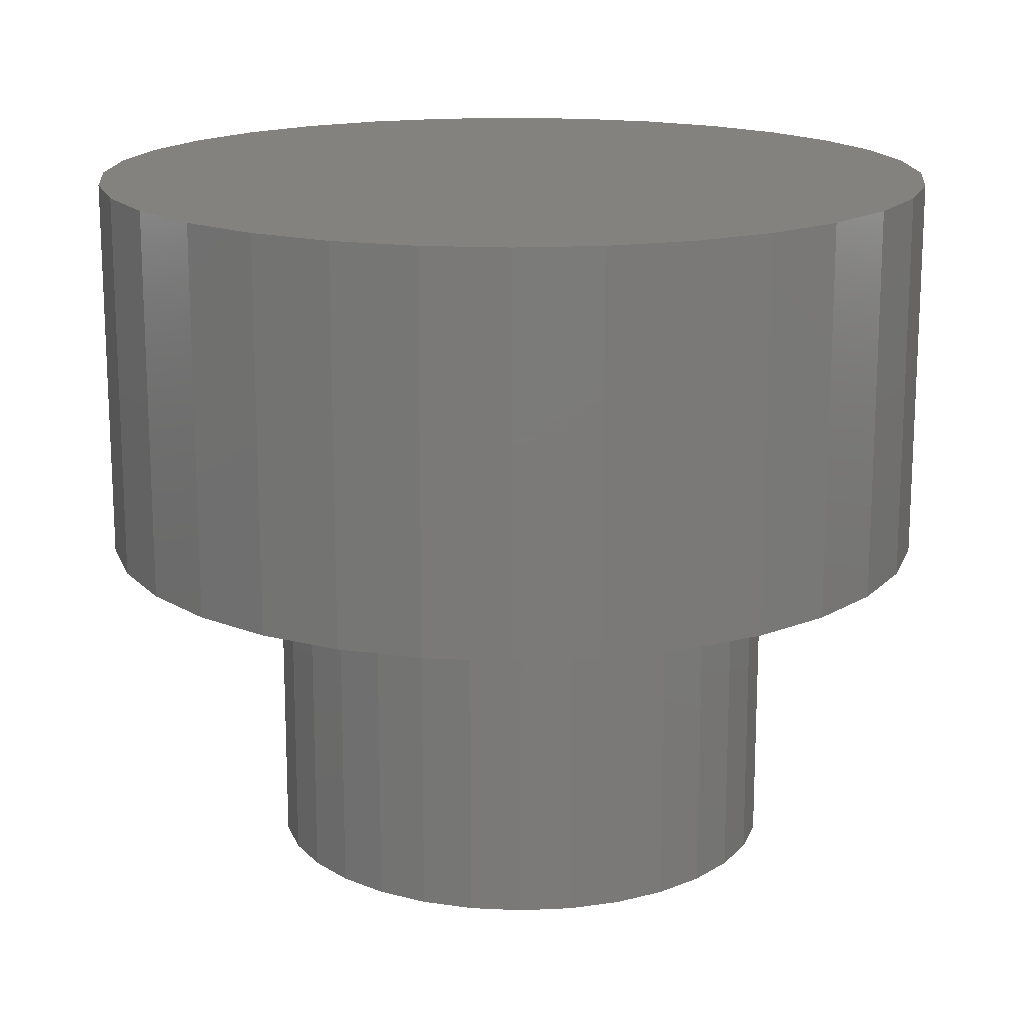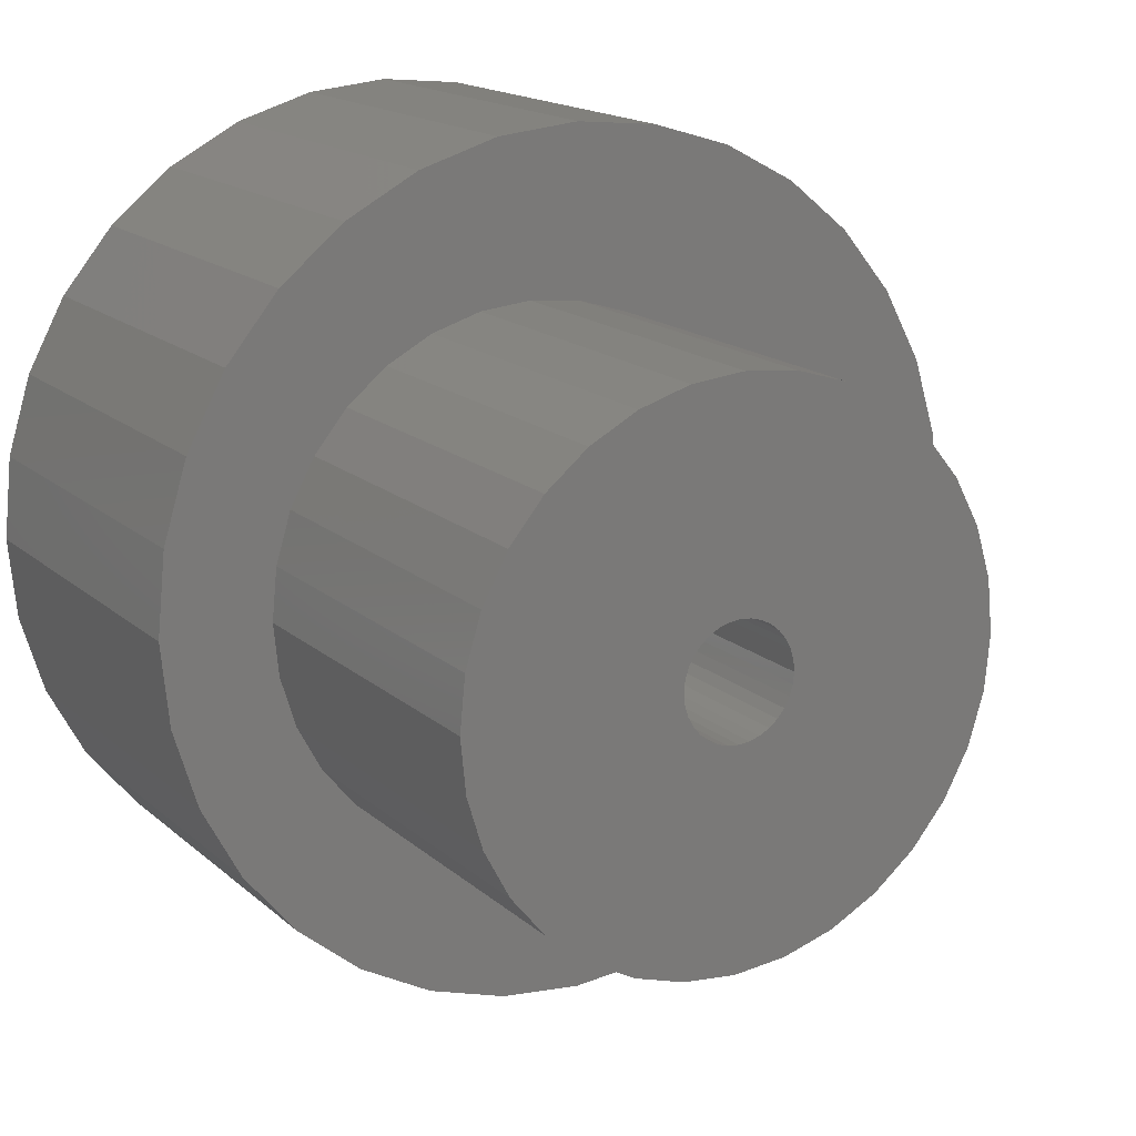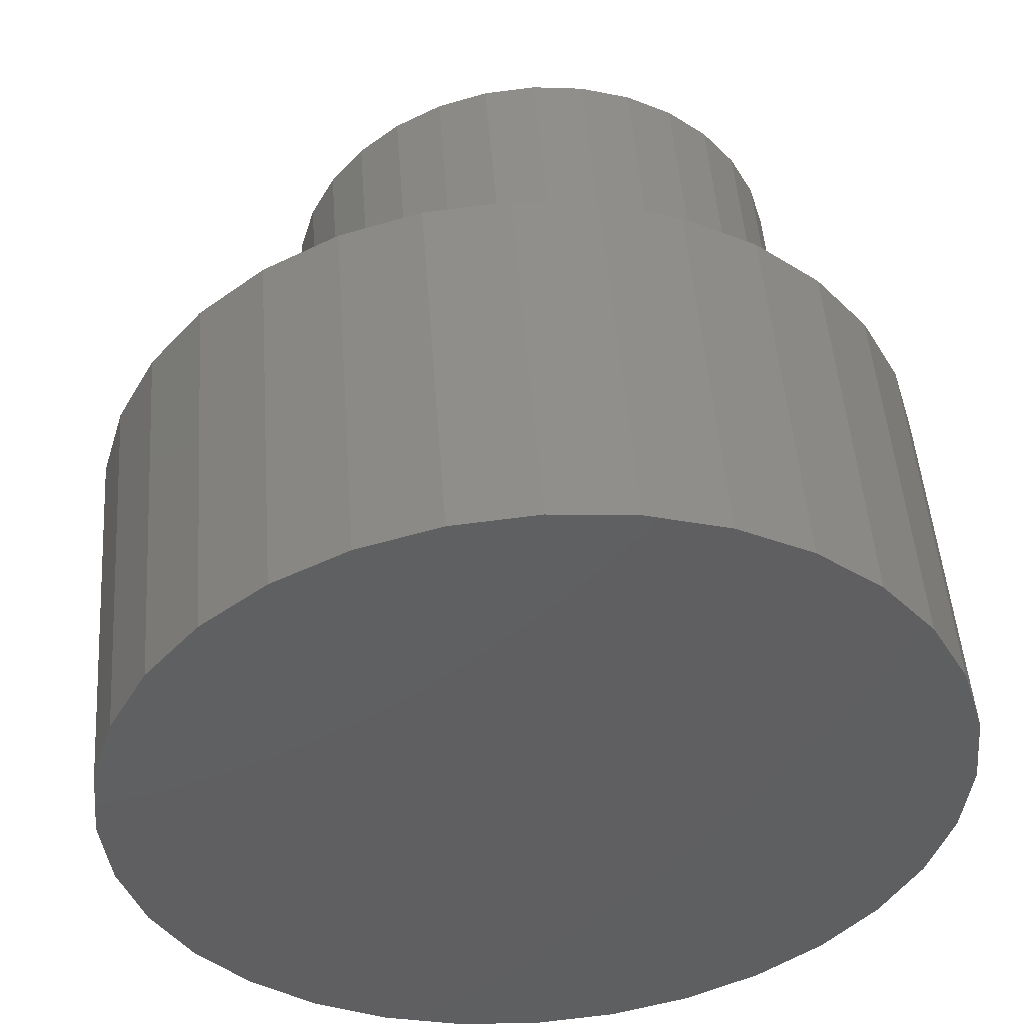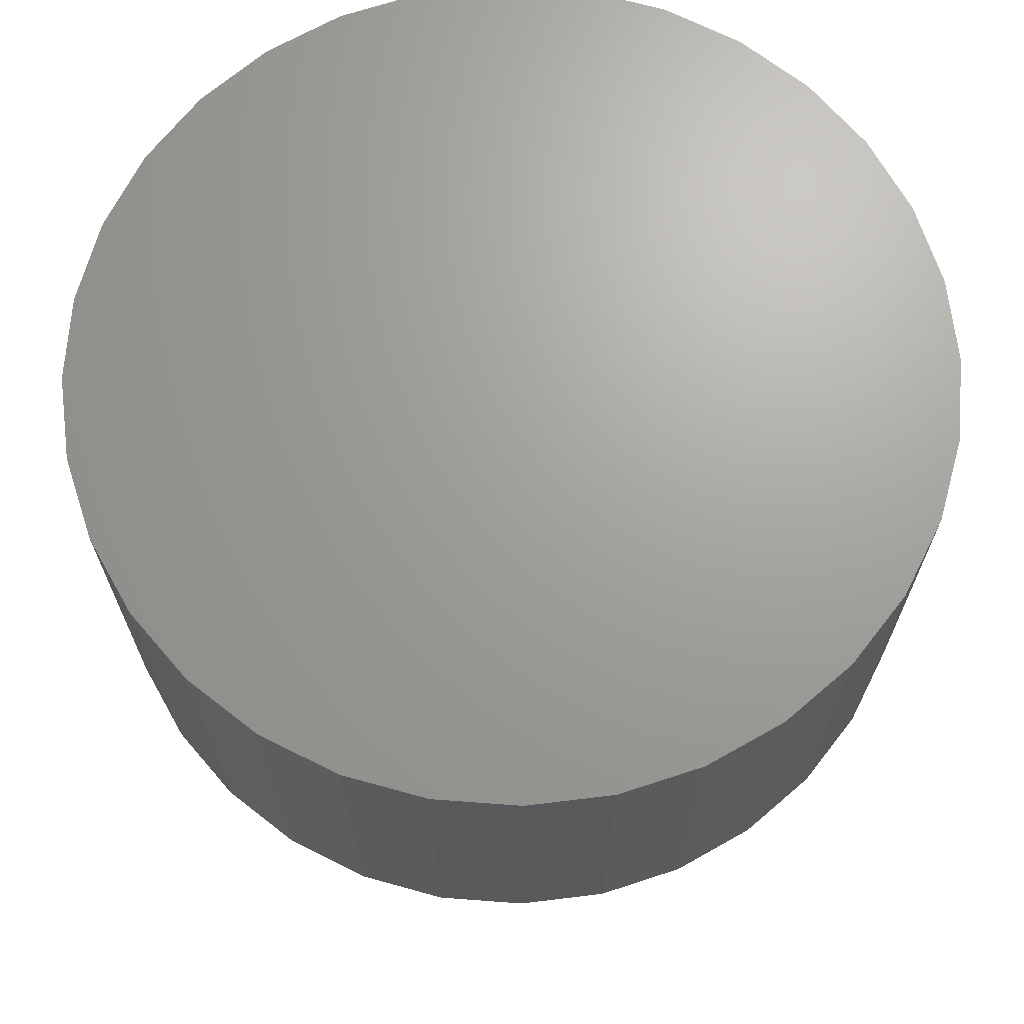
<metadata>
{"format":"stl","ext":"stl","renderer":"f3d","projection":"perspective","resolution":1024,"background":"white","views":[{"elev":16.5,"azim":101.3,"up":"+Y"},{"elev":16.2,"azim":-30.5,"up":"+Z"},{"elev":49.4,"azim":175.8,"up":"+Z"},{"elev":68.4,"azim":-102.6,"up":"+Y"}]}
</metadata>
<code>
# stl→obj: 256 verts, 508 faces
v 0.05592 -0.07812 -2.175e-17
v 0.009046 -0.07812 1.451e-17
v 0.008809 -0.07812 -0.002407
v -0.003289 -0.07812 0.05921
v -0.01484 -0.07812 0.05807
v -0.005696 -0.07812 0.0121
v -0.0625 -0.07812 -8.343e-17
v -0.06136 -0.07812 -0.01155
v -0.01539 -0.07812 -0.002407
v -0.01562 -0.07812 -2.025e-17
v -0.01539 -0.07812 0.002407
v -0.00801 -0.07812 0.0114
v -0.02595 -0.07812 0.0547
v -0.03619 -0.07812 0.04923
v -0.04516 -0.07812 0.04187
v -0.05252 -0.07812 0.0329
v -0.05799 -0.07812 0.02266
v -0.06136 -0.07812 0.01155
v -0.01469 -0.07812 0.004721
v -0.01355 -0.07812 0.006853
v -0.01201 -0.07812 0.008723
v -0.01014 -0.07812 0.01026
v -0.00801 -0.07812 -0.0114
v -0.01014 -0.07812 -0.01026
v -0.01201 -0.07812 -0.008723
v -0.01355 -0.07812 -0.006853
v -0.01469 -0.07812 -0.004721
v -0.003289 -0.07812 -0.01234
v -0.05799 -0.07812 -0.02266
v -0.05252 -0.07812 -0.0329
v -0.04516 -0.07812 -0.04187
v -0.03619 -0.07812 -0.04923
v -0.02595 -0.07812 -0.0547
v -0.01484 -0.07812 -0.05807
v -0.003289 -0.07812 -0.05921
v 0.008262 -0.07812 -0.05807
v 0.01937 -0.07812 -0.0547
v 0.02961 -0.07812 -0.04923
v 0.03858 -0.07812 -0.04187
v 0.04594 -0.07812 -0.0329
v 0.05141 -0.07812 -0.02266
v -0.005696 -0.07812 -0.0121
v 0.05141 -0.07812 0.02266
v -0.003289 -0.07812 0.01234
v -0.0008829 -0.07812 0.0121
v 0.001431 -0.07812 0.0114
v 0.05478 -0.07812 0.01155
v 0.04594 -0.07812 0.0329
v 0.03858 -0.07812 0.04187
v 0.02961 -0.07812 0.04923
v 0.01937 -0.07812 0.0547
v 0.008262 -0.07812 0.05807
v 0.003564 -0.07812 0.01026
v 0.005433 -0.07812 0.008723
v 0.006967 -0.07812 0.006853
v 0.008107 -0.07812 0.004721
v 0.008809 -0.07812 0.002407
v 0.05478 -0.07812 -0.01155
v 0.008107 -0.07812 -0.004721
v 0.006967 -0.07812 -0.006853
v 0.005433 -0.07812 -0.008723
v 0.003564 -0.07812 -0.01026
v 0.001431 -0.07812 -0.0114
v -0.0008829 -0.07812 -0.0121
v -0.003289 0.04688 0.01234
v -0.005696 0.04688 0.0121
v -0.00801 0.04688 0.0114
v -0.01014 0.04688 0.01026
v -0.01201 0.04688 0.008723
v -0.01355 0.04688 0.006853
v -0.01469 0.04688 0.004721
v -0.01539 0.04688 0.002407
v -0.01562 0.04688 -2.025e-17
v -0.0008829 0.04688 0.0121
v 0.001431 0.04688 0.0114
v 0.003564 0.04688 0.01026
v 0.005433 0.04688 0.008723
v 0.006967 0.04688 0.006853
v 0.008107 0.04688 0.004721
v 0.008809 0.04688 0.002407
v 0.009046 0.04688 -1.042e-17
v -0.003289 0.04688 -0.01234
v -0.0008829 0.04688 -0.0121
v 0.001431 0.04688 -0.0114
v 0.003564 0.04688 -0.01026
v 0.005433 0.04688 -0.008723
v 0.006967 0.04688 -0.006853
v 0.008107 0.04688 -0.004721
v 0.008809 0.04688 -0.002407
v -0.005696 0.04688 -0.0121
v -0.00801 0.04688 -0.0114
v -0.01014 0.04688 -0.01026
v -0.01201 0.04688 -0.008723
v -0.01355 0.04688 -0.006853
v -0.01469 0.04688 -0.004721
v -0.01539 0.04688 -0.002407
v 0.05576 0.04688 -1.855e-17
v 0.05576 0.03906 -6.106e-17
v 0.05484 0.04688 -0.009337
v 0.05484 0.03906 -0.009337
v 0.05211 0.04688 -0.01832
v 0.05211 0.03906 -0.01832
v 0.04769 0.04688 -0.02659
v 0.04769 0.03906 -0.02659
v 0.04174 0.04688 -0.03384
v 0.04174 0.03906 -0.03384
v 0.03449 0.04688 -0.0398
v 0.03449 0.03906 -0.0398
v 0.02621 0.04688 -0.04422
v 0.02621 0.03906 -0.04422
v 0.01723 0.04688 -0.04694
v 0.01723 0.03906 -0.04694
v 0.007895 0.04688 -0.04786
v 0.007895 0.03906 -0.04786
v -0.001443 0.04688 -0.04694
v -0.001443 0.03906 -0.04694
v -0.01042 0.04688 -0.04422
v -0.01042 0.03906 -0.04422
v -0.0187 0.04688 -0.0398
v -0.0187 0.03906 -0.0398
v -0.02595 0.04688 -0.03384
v -0.02595 0.03906 -0.03384
v -0.0319 0.04688 -0.02659
v -0.0319 0.03906 -0.02659
v -0.03632 0.04688 -0.01832
v -0.03632 0.03906 -0.01832
v -0.03905 0.04688 -0.009337
v -0.03905 0.03906 -0.009337
v -0.03997 0.04688 -1.109e-16
v -0.03997 0.03906 -1.109e-16
v 0.007895 0.03906 0.04786
v -0.001443 0.03906 0.04694
v -0.01042 0.03906 0.04422
v 0.01723 0.03906 0.04694
v 0.02621 0.03906 0.04422
v -0.0187 0.03906 0.0398
v 0.03449 0.03906 0.0398
v -0.02595 0.03906 0.03384
v 0.04174 0.03906 0.03384
v -0.0319 0.03906 0.02659
v 0.04769 0.03906 0.02659
v -0.03632 0.03906 0.01832
v 0.05211 0.03906 0.01832
v -0.03905 0.03906 0.009337
v 0.05484 0.03906 0.009337
v -0.03905 0.04688 0.009337
v -0.03632 0.04688 0.01832
v -0.0319 0.04688 0.02659
v -0.02595 0.04688 0.03384
v -0.0187 0.04688 0.0398
v -0.01042 0.04688 0.04422
v -0.001443 0.04688 0.04694
v 0.007895 0.04688 0.04786
v 0.01723 0.04688 0.04694
v 0.02621 0.04688 0.04422
v 0.03449 0.04688 0.0398
v 0.04174 0.04688 0.03384
v 0.04769 0.04688 0.02659
v 0.05211 0.04688 0.01832
v 0.05484 0.04688 0.009337
v -0.003289 8.29e-17 0.05921
v 0.04415 8.729e-17 0.08753
v 0.02638 8.532e-17 0.09292
v 0.007895 8.327e-17 0.09474
v -0.01059 8.121e-17 0.09292
v -0.02836 7.924e-17 0.08753
v -0.04474 7.742e-17 0.07877
v -0.04516 7.825e-17 0.04187
v -0.07963 7.355e-17 0.03625
v -0.05252 7.744e-17 0.0329
v -0.05799 7.683e-17 0.02266
v -0.08502 7.295e-17 0.01848
v -0.06136 7.645e-17 0.01155
v -0.06136 7.645e-17 -0.01155
v -0.08502 7.295e-17 -0.01848
v -0.05799 7.683e-17 -0.02266
v -0.07963 7.355e-17 -0.03625
v -0.05252 7.744e-17 -0.0329
v -0.04516 7.825e-17 -0.04187
v -0.07088 7.452e-17 -0.05263
v -0.03619 7.925e-17 -0.04923
v -0.02595 8.039e-17 -0.0547
v 0.06053 8.911e-17 0.07877
v 0.07488 9.07e-17 0.06699
v 0.008262 8.418e-17 0.05807
v 0.01937 8.542e-17 0.0547
v 0.08667 9.201e-17 0.05263
v 0.02961 8.655e-17 0.04923
v 0.03858 8.755e-17 0.04187
v 0.09542 9.298e-17 0.03625
v 0.04594 8.837e-17 0.0329
v 0.05141 8.897e-17 0.02266
v 0.09542 9.298e-17 -0.03625
v 0.1008 9.358e-17 -0.01848
v 0.05141 8.897e-17 -0.02266
v 0.04594 8.837e-17 -0.0329
v 0.03858 8.755e-17 -0.04187
v 0.08667 9.201e-17 -0.05263
v 0.02961 8.655e-17 -0.04923
v 0.01937 8.542e-17 -0.0547
v 0.07488 9.07e-17 -0.06699
v 0.008262 8.418e-17 -0.05807
v -0.08684 7.275e-17 -5.802e-18
v -0.0625 3.241e-18 -8.343e-17
v -0.05909 7.583e-17 0.06699
v -0.07088 7.452e-17 0.05263
v -0.02595 8.039e-17 0.0547
v -0.01484 8.162e-17 0.05807
v -0.03619 7.925e-17 0.04923
v -0.003289 8.29e-17 -0.05921
v -0.05909 7.583e-17 -0.06699
v -0.04474 7.742e-17 -0.07877
v -0.02836 7.924e-17 -0.08753
v -0.01059 8.121e-17 -0.09292
v 0.007895 8.327e-17 -0.09474
v 0.02638 8.532e-17 -0.09292
v 0.04415 8.729e-17 -0.08753
v 0.06053 8.911e-17 -0.07877
v -0.01484 8.162e-17 -0.05807
v 0.1008 9.358e-17 0.01848
v 0.05478 8.935e-17 0.01155
v 0.1026 9.378e-17 -7.541e-17
v 0.05592 1.064e-17 -2.175e-17
v 0.05478 8.935e-17 -0.01155
v 0.007895 0.08594 0.09474
v 0.02638 0.08594 0.09292
v -0.01059 0.08594 0.09292
v -0.02836 0.08594 0.08753
v 0.04415 0.08594 0.08753
v -0.04474 0.08594 0.07877
v 0.06053 0.08594 0.07877
v 0.04415 0.08594 -0.08753
v -0.02836 0.08594 -0.08753
v 0.06053 0.08594 -0.07877
v -0.01059 0.08594 -0.09292
v 0.02638 0.08594 -0.09292
v 0.007895 0.08594 -0.09474
v -0.04474 0.08594 -0.07877
v -0.05909 0.08594 -0.06699
v 0.07488 0.08594 -0.06699
v -0.07088 0.08594 -0.05263
v 0.08667 0.08594 -0.05263
v -0.07963 0.08594 -0.03625
v 0.09542 0.08594 -0.03625
v -0.08502 0.08594 -0.01848
v 0.1008 0.08594 -0.01848
v -0.08684 0.08594 -5.802e-18
v 0.1026 0.08594 -7.541e-17
v -0.08502 0.08594 0.01848
v 0.1008 0.08594 0.01848
v -0.07963 0.08594 0.03625
v 0.09542 0.08594 0.03625
v -0.07088 0.08594 0.05263
v 0.08667 0.08594 0.05263
v -0.05909 0.08594 0.06699
v 0.07488 0.08594 0.06699
f 1 2 3
f 4 5 6
f 7 8 9
f 7 9 10
f 7 10 11
f 12 6 5
f 12 5 13
f 12 13 14
f 12 14 15
f 12 15 16
f 12 16 17
f 12 17 18
f 18 7 11
f 18 11 19
f 18 19 20
f 18 20 21
f 18 21 22
f 18 22 12
f 8 23 24
f 8 24 25
f 8 25 26
f 8 26 27
f 8 27 9
f 28 29 30
f 28 30 31
f 28 31 32
f 28 32 33
f 28 33 34
f 28 34 35
f 28 35 36
f 28 36 37
f 28 37 38
f 28 38 39
f 28 39 40
f 28 40 41
f 29 28 42
f 29 42 23
f 29 23 8
f 43 44 45
f 43 45 46
f 43 46 47
f 44 43 48
f 44 48 49
f 44 49 50
f 44 50 51
f 44 51 52
f 44 52 4
f 44 4 6
f 47 46 53
f 47 53 54
f 47 54 55
f 47 55 56
f 47 56 57
f 47 57 2
f 47 2 1
f 58 1 3
f 58 3 59
f 58 59 60
f 58 60 61
f 58 61 62
f 58 62 63
f 41 58 63
f 41 63 64
f 41 64 28
f 65 6 66
f 66 6 12
f 66 12 67
f 67 12 22
f 67 22 68
f 68 22 21
f 68 21 69
f 69 21 20
f 69 20 70
f 70 20 19
f 70 19 71
f 71 19 11
f 71 11 72
f 72 11 10
f 72 10 73
f 6 65 44
f 44 65 74
f 44 74 45
f 45 74 75
f 45 75 46
f 46 75 76
f 46 76 53
f 53 76 77
f 53 77 54
f 54 77 78
f 54 78 55
f 55 78 79
f 55 79 56
f 56 79 80
f 56 80 57
f 57 80 81
f 57 81 2
f 82 64 83
f 83 64 63
f 83 63 84
f 84 63 62
f 84 62 85
f 85 62 61
f 85 61 86
f 86 61 60
f 86 60 87
f 87 60 59
f 87 59 88
f 88 59 3
f 88 3 89
f 89 3 2
f 89 2 81
f 64 82 28
f 28 82 90
f 28 90 42
f 42 90 91
f 42 91 23
f 23 91 92
f 23 92 24
f 24 92 93
f 24 93 25
f 25 93 94
f 25 94 26
f 26 94 95
f 26 95 27
f 27 95 96
f 27 96 9
f 9 96 73
f 9 73 10
f 97 98 99
f 99 98 100
f 99 100 101
f 101 100 102
f 101 102 103
f 103 102 104
f 103 104 105
f 105 104 106
f 105 106 107
f 107 106 108
f 107 108 109
f 109 108 110
f 109 110 111
f 111 110 112
f 111 112 113
f 113 112 114
f 113 114 115
f 115 114 116
f 115 116 117
f 117 116 118
f 117 118 119
f 119 118 120
f 119 120 121
f 121 120 122
f 121 122 123
f 123 122 124
f 123 124 125
f 125 124 126
f 125 126 127
f 127 126 128
f 127 128 129
f 129 128 130
f 131 132 133
f 134 131 133
f 134 133 135
f 135 133 136
f 135 136 137
f 137 136 138
f 137 138 139
f 139 138 140
f 139 140 141
f 141 140 142
f 141 142 143
f 143 142 144
f 143 144 145
f 100 126 102
f 102 126 124
f 102 124 104
f 104 124 122
f 104 122 106
f 106 122 120
f 106 120 108
f 108 120 118
f 108 118 110
f 110 118 116
f 110 116 114
f 110 114 112
f 145 144 98
f 98 144 130
f 98 130 100
f 100 130 128
f 100 128 126
f 129 130 146
f 146 130 144
f 146 144 147
f 147 144 142
f 147 142 148
f 148 142 140
f 148 140 149
f 149 140 138
f 149 138 150
f 150 138 136
f 150 136 151
f 151 136 133
f 151 133 152
f 152 133 132
f 152 132 153
f 153 132 131
f 153 131 154
f 154 131 134
f 154 134 155
f 155 134 135
f 155 135 156
f 156 135 137
f 156 137 157
f 157 137 139
f 157 139 158
f 158 139 141
f 158 141 159
f 159 141 143
f 159 143 160
f 160 143 145
f 160 145 97
f 97 145 98
f 111 113 109
f 113 115 109
f 89 81 97
f 125 91 90
f 155 152 153
f 153 154 155
f 84 85 86
f 83 84 101
f 101 103 105
f 129 72 73
f 129 73 96
f 129 96 127
f 147 65 66
f 147 66 67
f 147 67 146
f 65 147 148
f 65 148 149
f 65 149 150
f 65 150 151
f 65 151 152
f 65 152 155
f 65 155 156
f 65 156 157
f 65 157 158
f 65 158 159
f 146 67 68
f 146 68 69
f 146 69 70
f 146 70 71
f 146 71 72
f 146 72 129
f 82 83 101
f 82 101 105
f 82 105 107
f 82 107 109
f 82 109 115
f 82 115 117
f 82 117 119
f 82 119 121
f 82 121 123
f 82 123 125
f 82 125 90
f 127 96 95
f 127 95 94
f 127 94 93
f 127 93 92
f 127 92 91
f 127 91 125
f 159 160 77
f 159 77 76
f 159 76 75
f 159 75 74
f 159 74 65
f 160 97 81
f 160 81 80
f 160 80 79
f 160 79 78
f 160 78 77
f 99 101 84
f 99 84 86
f 99 86 87
f 99 87 88
f 99 88 89
f 99 89 97
f 161 162 163
f 161 163 164
f 164 165 161
f 161 165 166
f 161 166 167
f 168 169 170
f 171 170 169
f 169 172 171
f 173 171 172
f 174 175 176
f 176 175 177
f 177 178 176
f 179 178 177
f 177 180 179
f 181 179 180
f 181 180 182
f 183 162 161
f 161 184 183
f 184 161 185
f 184 185 186
f 184 186 187
f 187 186 188
f 187 188 189
f 187 189 190
f 189 191 190
f 190 191 192
f 193 194 195
f 193 195 196
f 193 196 197
f 193 197 198
f 198 197 199
f 199 200 198
f 201 198 200
f 201 200 202
f 203 175 174
f 203 174 204
f 203 204 173
f 203 173 172
f 205 206 207
f 205 207 208
f 205 208 161
f 205 161 167
f 206 169 168
f 206 168 209
f 206 209 207
f 210 211 212
f 210 212 213
f 210 213 214
f 210 214 215
f 210 215 216
f 210 216 217
f 210 217 218
f 210 218 201
f 210 201 202
f 211 210 219
f 211 219 182
f 211 182 180
f 190 192 220
f 220 192 221
f 220 221 222
f 222 221 223
f 222 223 194
f 194 223 224
f 194 224 195
f 223 1 224
f 224 1 58
f 224 58 195
f 195 58 41
f 195 41 196
f 196 41 40
f 196 40 197
f 197 40 39
f 197 39 199
f 199 39 38
f 199 38 200
f 200 38 37
f 200 37 202
f 202 37 36
f 202 36 210
f 210 36 35
f 210 35 219
f 219 35 34
f 219 34 182
f 182 34 33
f 182 33 181
f 181 33 32
f 181 32 179
f 179 32 31
f 179 31 178
f 178 31 30
f 178 30 176
f 176 30 29
f 176 29 174
f 174 29 8
f 174 8 204
f 204 8 7
f 204 7 173
f 173 7 18
f 173 18 171
f 171 18 17
f 171 17 170
f 170 17 16
f 170 16 168
f 168 16 15
f 168 15 209
f 209 15 14
f 209 14 207
f 207 14 13
f 207 13 208
f 208 13 5
f 208 5 161
f 161 5 4
f 161 4 185
f 185 4 52
f 185 52 186
f 186 52 51
f 186 51 188
f 188 51 50
f 188 50 189
f 189 50 49
f 189 49 191
f 191 49 48
f 191 48 192
f 192 48 43
f 192 43 221
f 221 43 47
f 221 47 223
f 223 47 1
f 225 226 227
f 228 227 226
f 229 228 226
f 230 228 229
f 231 230 229
f 232 233 234
f 235 233 232
f 236 235 232
f 237 235 236
f 233 238 234
f 234 238 239
f 234 239 240
f 240 239 241
f 240 241 242
f 242 241 243
f 242 243 244
f 244 243 245
f 244 245 246
f 246 245 247
f 246 247 248
f 248 247 249
f 248 249 250
f 250 249 251
f 250 251 252
f 252 251 253
f 252 253 254
f 254 253 255
f 254 255 256
f 256 255 230
f 256 230 231
f 248 222 246
f 246 222 194
f 246 194 244
f 244 194 193
f 244 193 242
f 242 193 198
f 242 198 240
f 240 198 201
f 240 201 234
f 234 201 218
f 234 218 232
f 232 218 217
f 232 217 236
f 236 217 216
f 236 216 237
f 237 216 215
f 237 215 235
f 235 215 214
f 235 214 233
f 233 214 213
f 233 213 238
f 238 213 212
f 238 212 239
f 239 212 211
f 239 211 241
f 241 211 180
f 241 180 243
f 243 180 177
f 243 177 245
f 245 177 175
f 245 175 247
f 247 175 203
f 247 203 249
f 249 203 172
f 249 172 251
f 251 172 169
f 251 169 253
f 253 169 206
f 253 206 255
f 255 206 205
f 255 205 230
f 230 205 167
f 230 167 228
f 228 167 166
f 228 166 227
f 227 166 165
f 227 165 225
f 225 165 164
f 225 164 226
f 226 164 163
f 226 163 229
f 229 163 162
f 229 162 231
f 231 162 183
f 231 183 256
f 256 183 184
f 256 184 254
f 254 184 187
f 254 187 252
f 252 187 190
f 252 190 250
f 250 190 220
f 250 220 248
f 248 220 222

</code>
